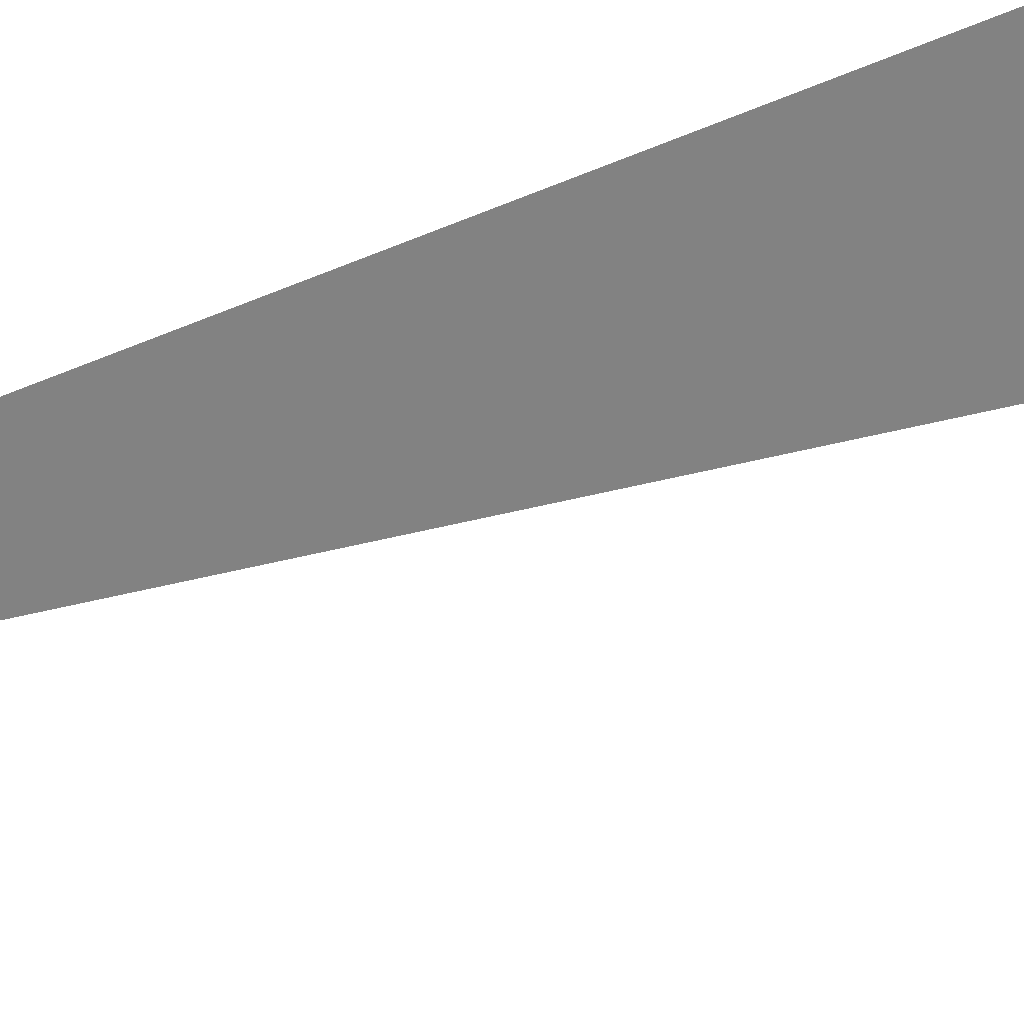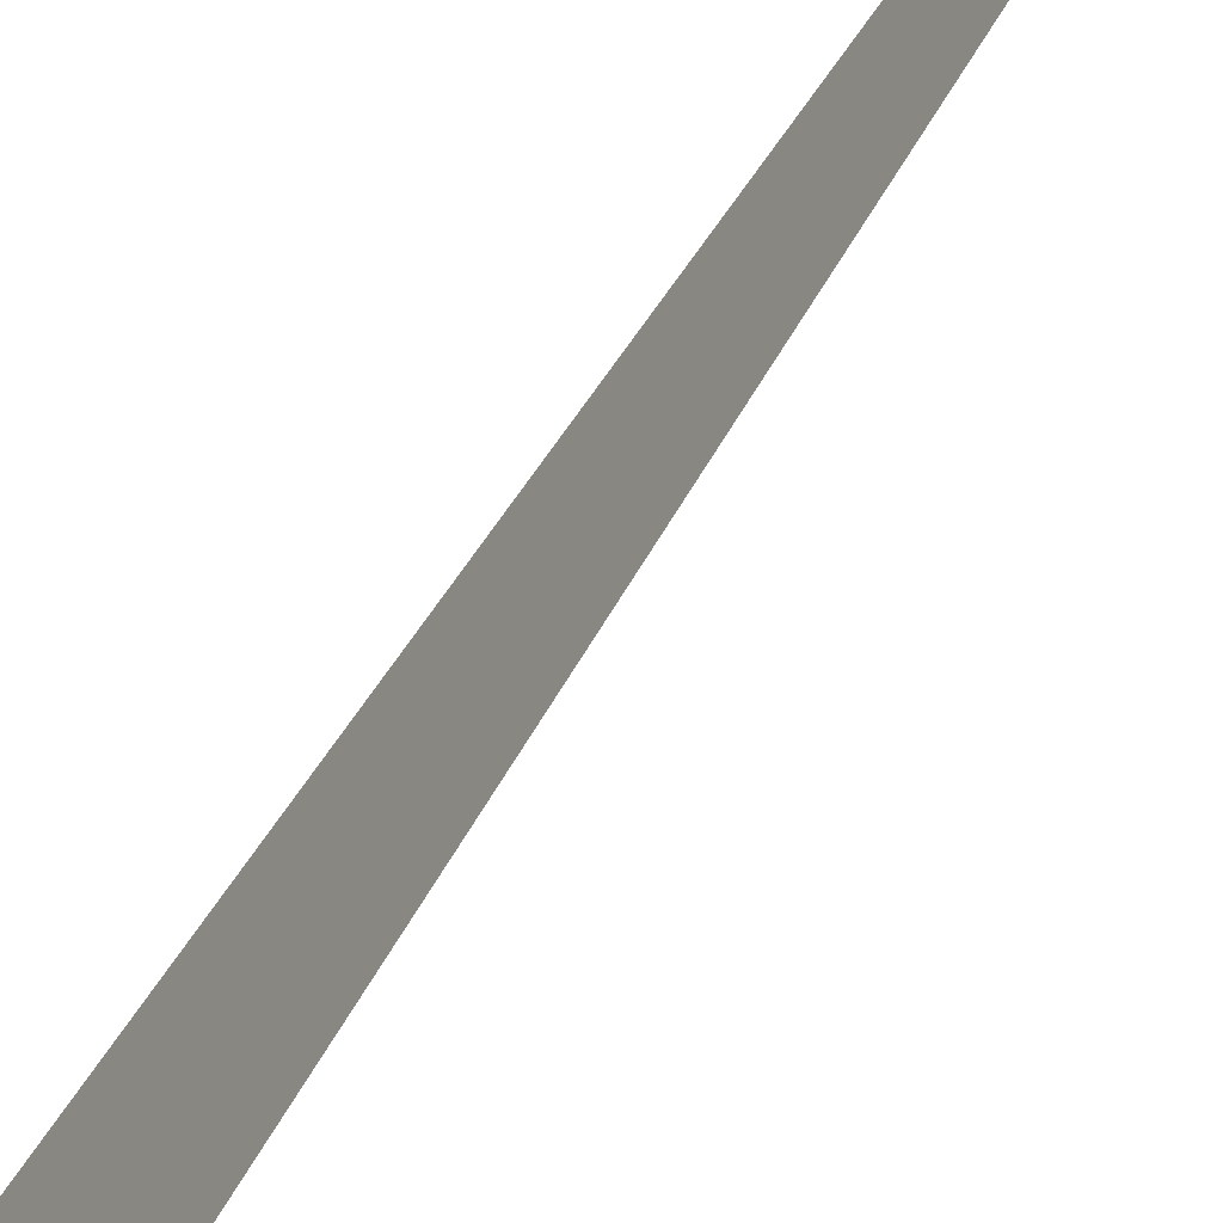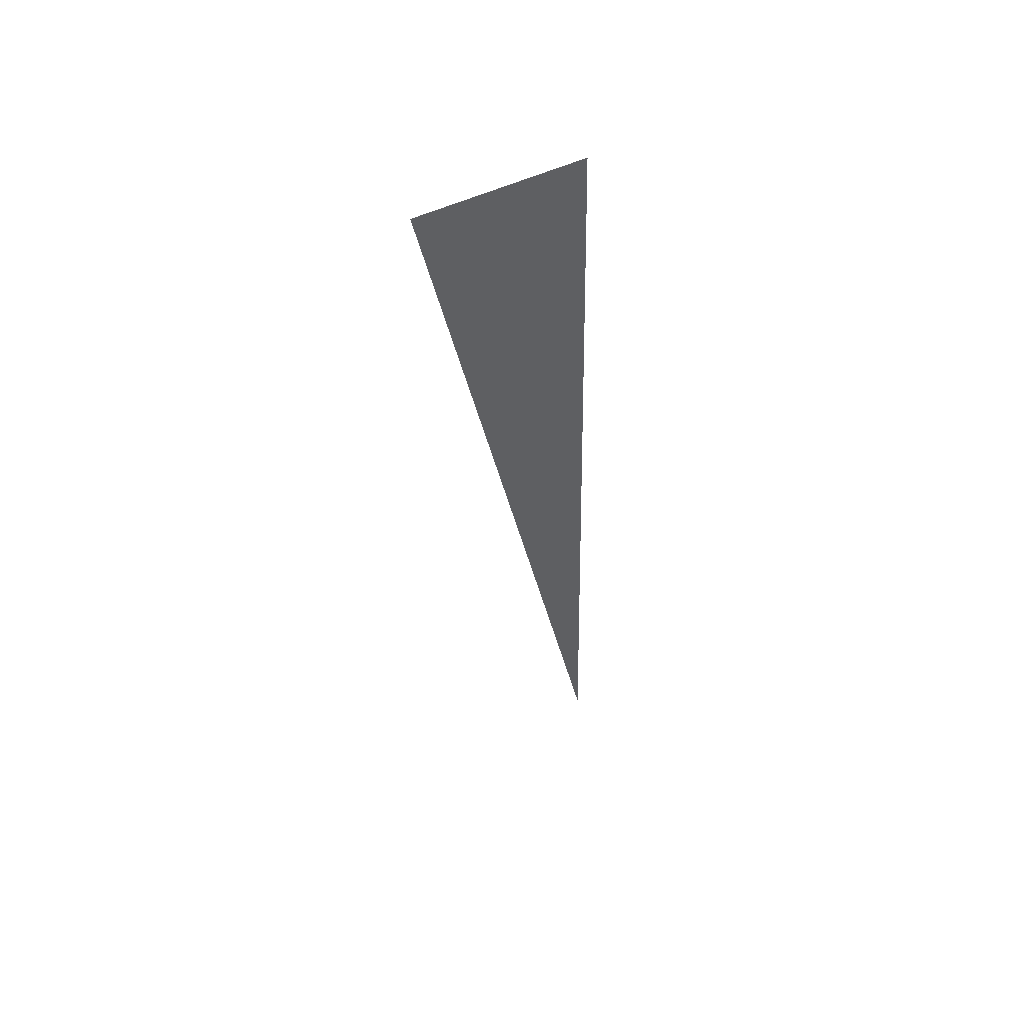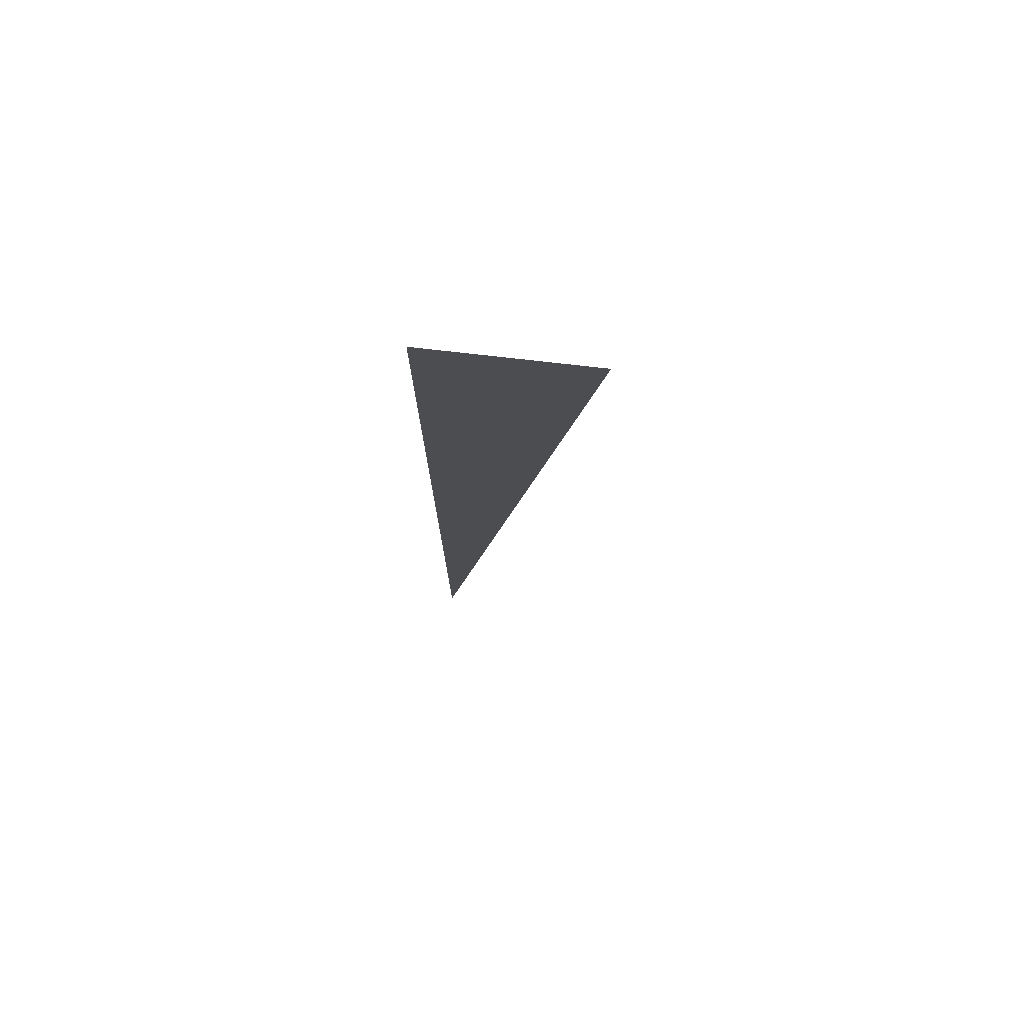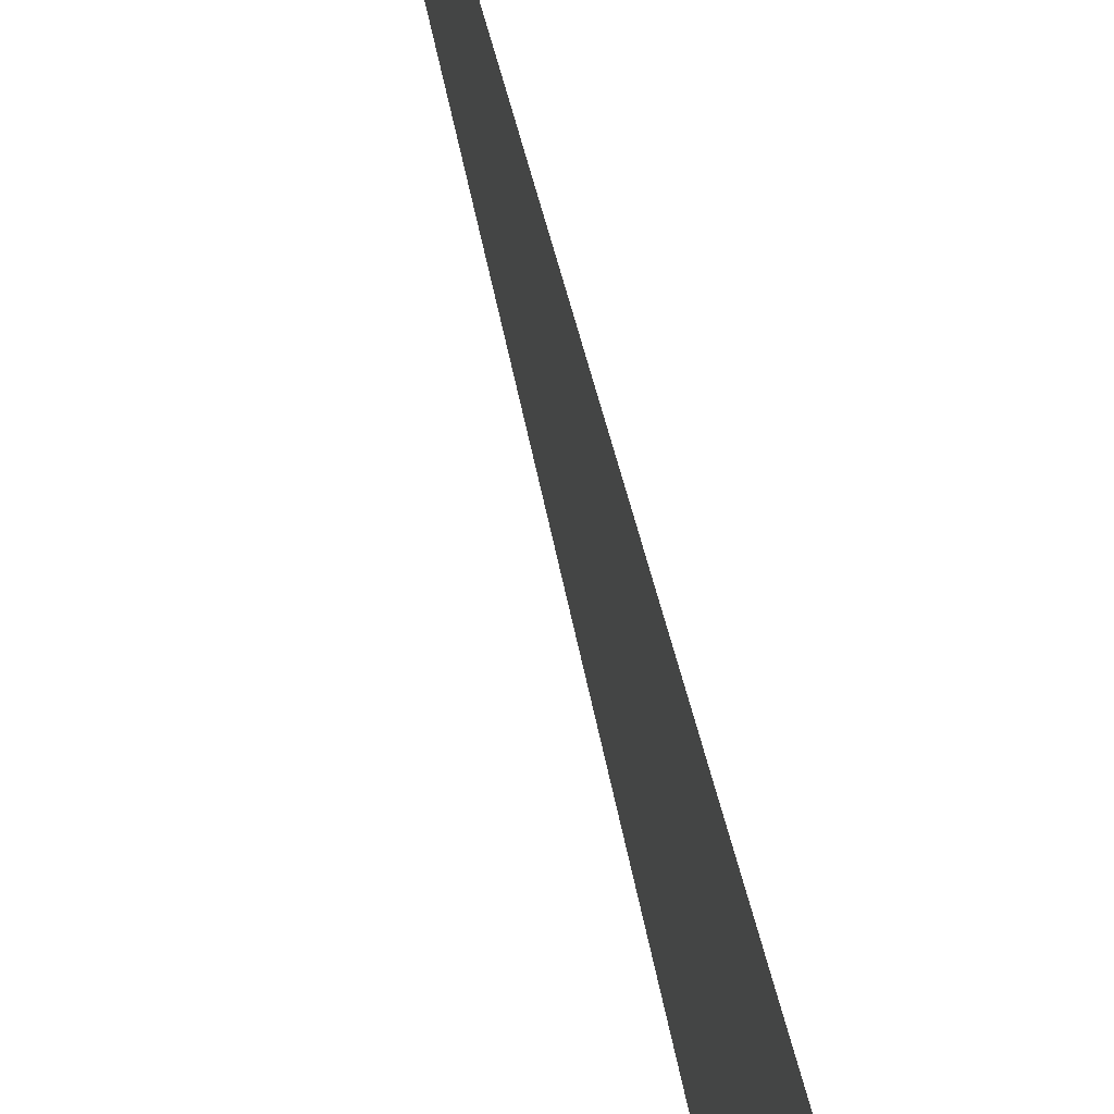
<metadata>
{"format":"obj","ext":"obj","renderer":"f3d","projection":"perspective","resolution":1024,"background":"white","views":[{"elev":30.2,"azim":-132.1,"up":"+Y"},{"elev":-53.0,"azim":146.1,"up":"+Y"},{"elev":56.6,"azim":64.6,"up":"+Z"},{"elev":71.7,"azim":-83.3,"up":"+Z"},{"elev":41.1,"azim":-13.6,"up":"+Y"}]}
</metadata>
<code>
o Cube.001_Cube
v 0.189 1.503 -0.778
v 0.189 1.273 -0.778
v 0.2546 1.503 -2.072
f 1 2 3

</code>
